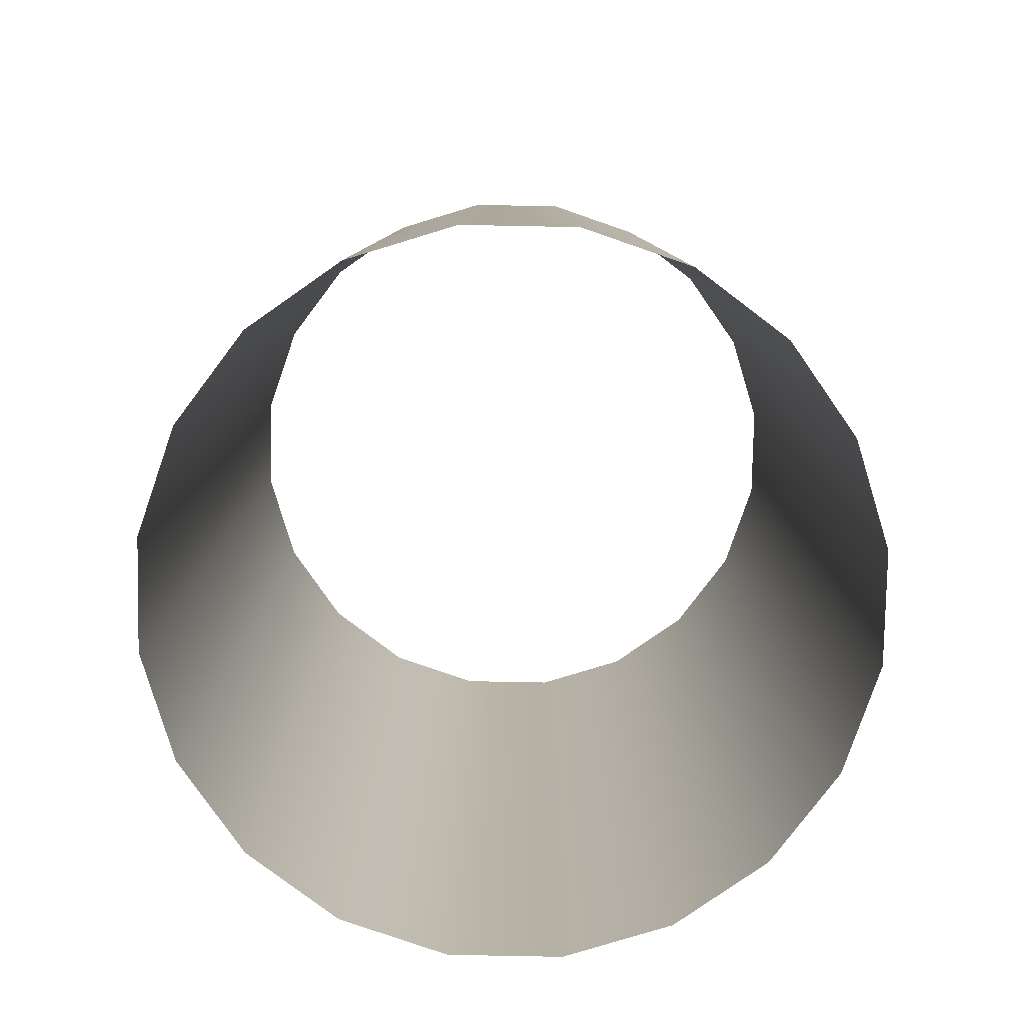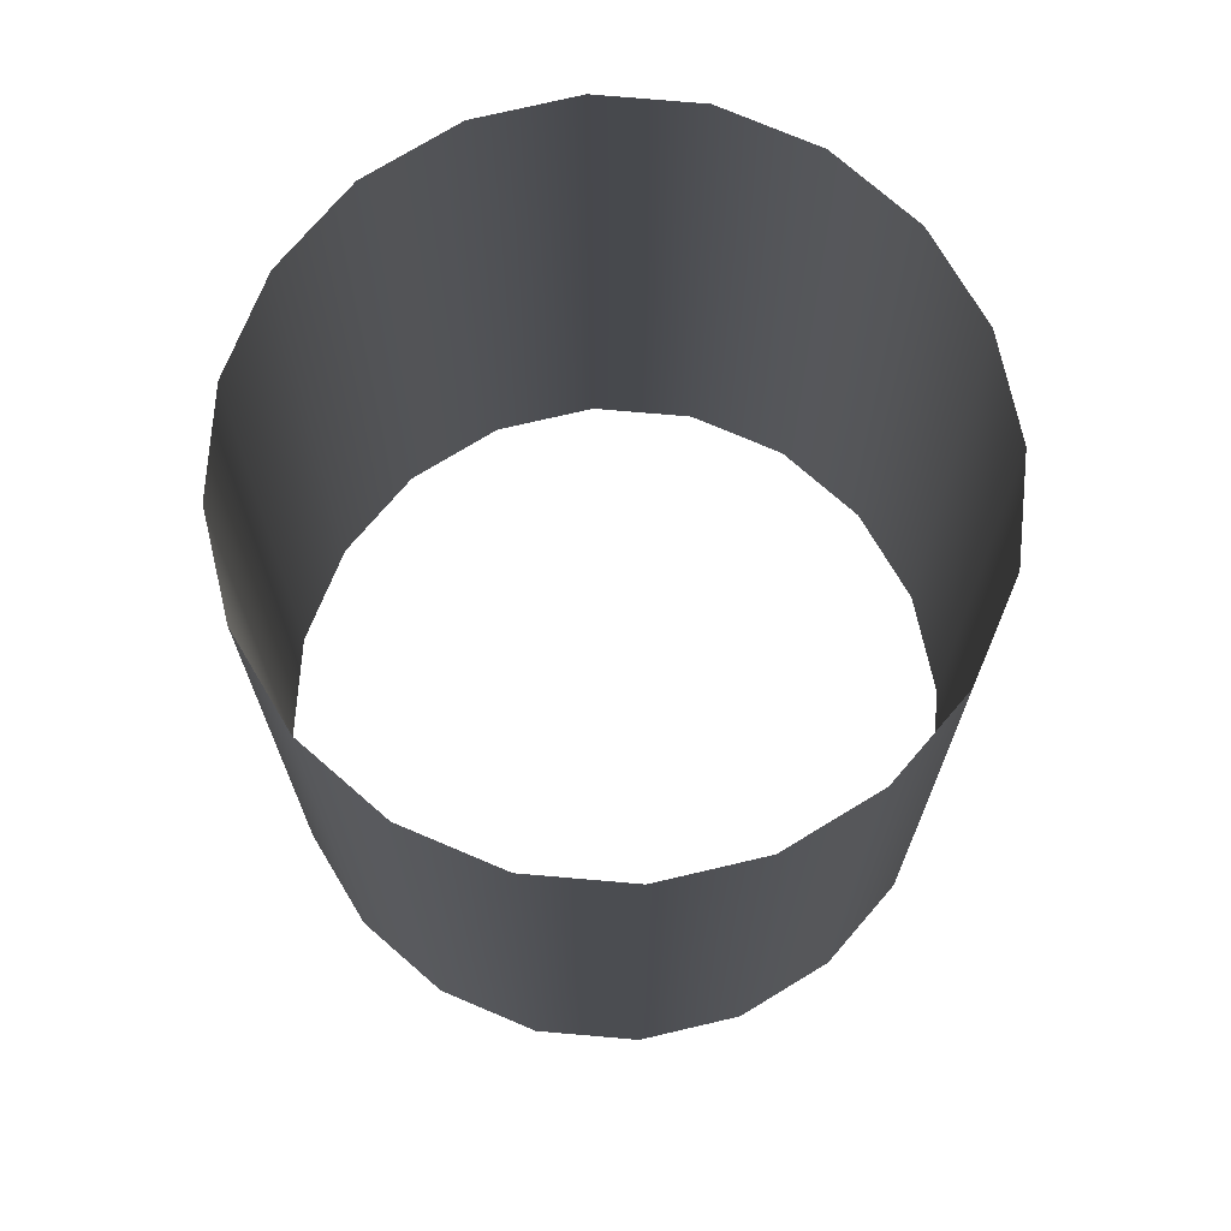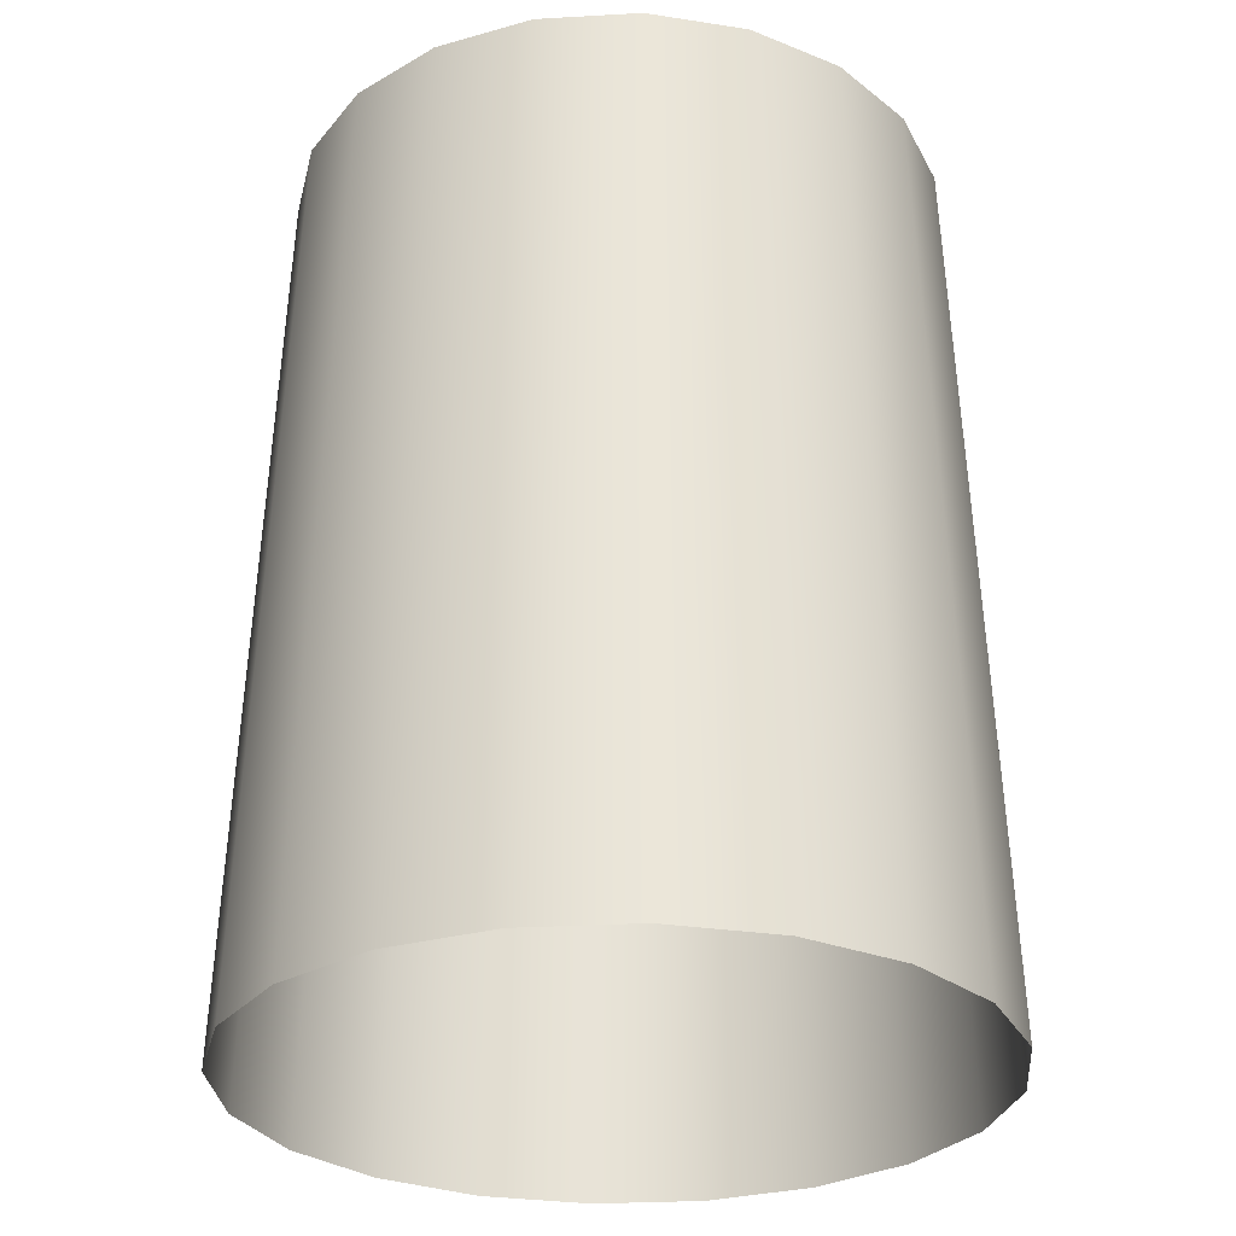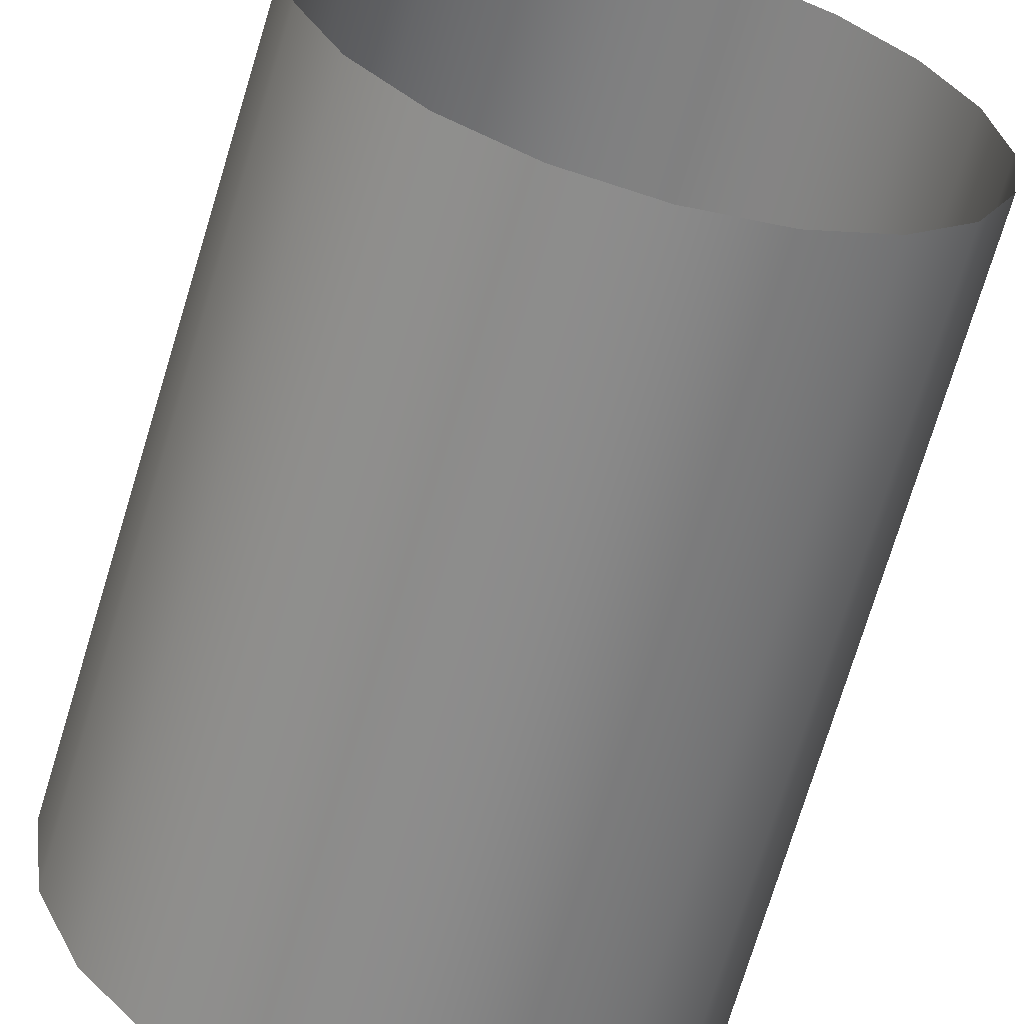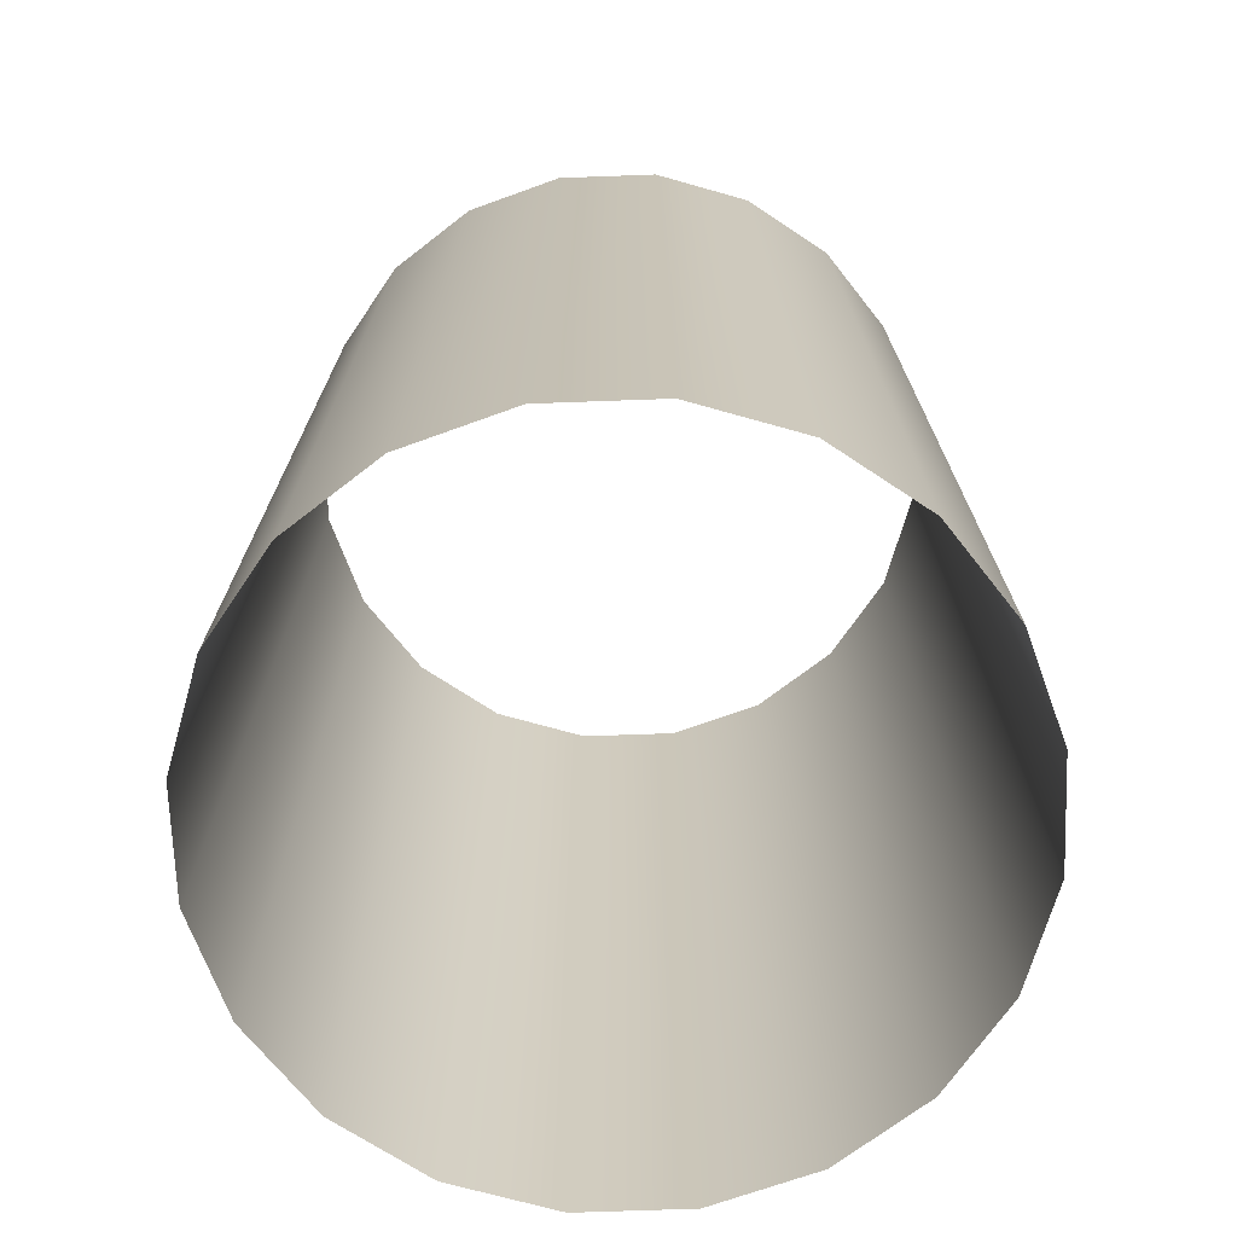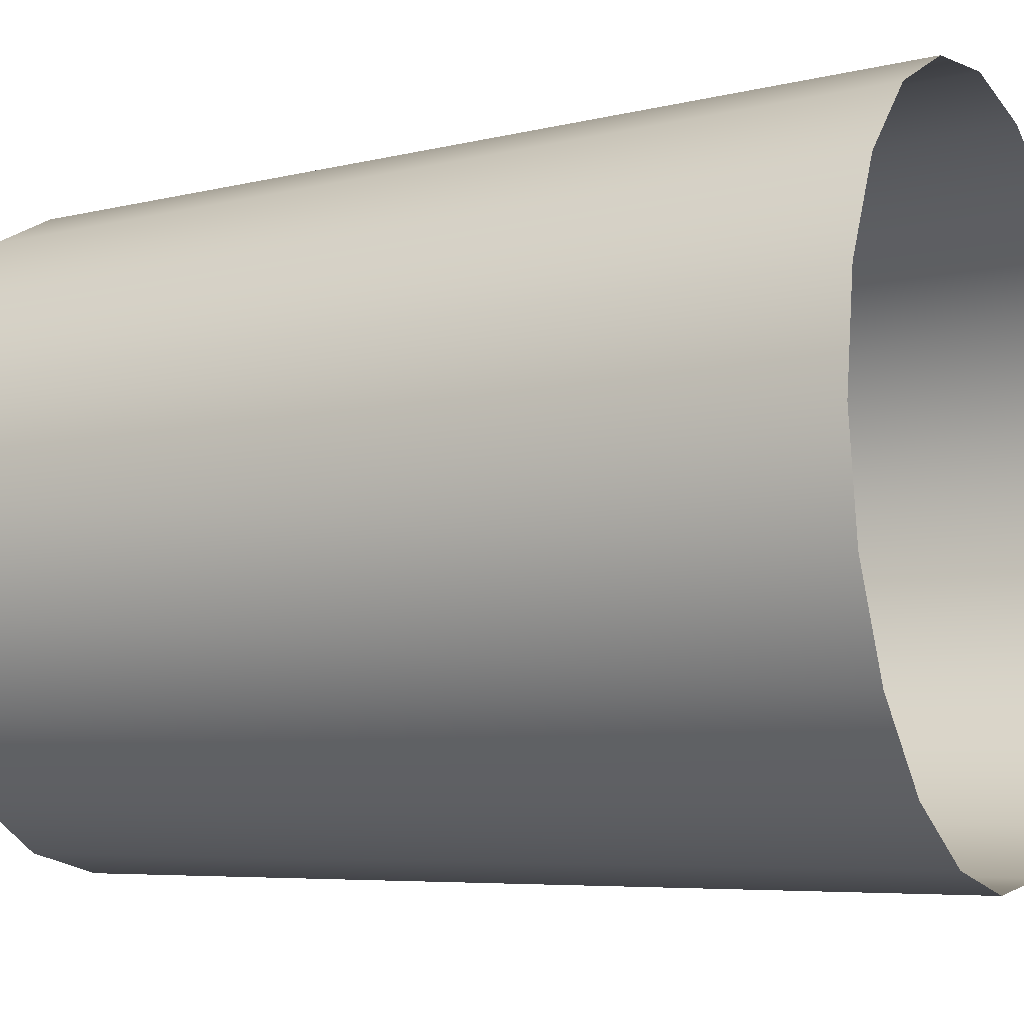
<metadata>
{"format":"obj","ext":"obj","renderer":"f3d","projection":"perspective","resolution":1024,"background":"white","views":[{"elev":-79.3,"azim":61.9,"up":"+Z"},{"elev":76.0,"azim":103.9,"up":"+Z"},{"elev":-28.7,"azim":49.9,"up":"+Z"},{"elev":-61.4,"azim":-15.5,"up":"+Y"},{"elev":-68.6,"azim":173.1,"up":"+Z"},{"elev":-9.1,"azim":116.5,"up":"+Y"}]}
</metadata>
<code>
g default
v 12.05 0.9303 -9.597
v 12.02 0.9804 -9.597
v 11.98 1.02 -9.597
v 11.93 1.046 -9.597
v 11.87 1.055 -9.597
v 11.82 1.046 -9.597
v 11.77 1.02 -9.597
v 11.73 0.9804 -9.597
v 11.7 0.9303 -9.597
v 11.69 0.8746 -9.597
v 11.7 0.819 -9.597
v 11.73 0.7688 -9.597
v 11.77 0.729 -9.597
v 11.82 0.7034 -9.597
v 11.87 0.6946 -9.597
v 11.93 0.7034 -9.597
v 11.98 0.729 -9.597
v 12.02 0.7688 -9.597
v 12.05 0.819 -9.597
v 12.05 0.8746 -9.597
v 12.03 0.9253 -9.136
v 12.01 0.9709 -9.136
v 11.97 1.007 -9.136
v 11.92 1.03 -9.136
v 11.87 1.038 -9.136
v 11.82 1.03 -9.136
v 11.78 1.007 -9.136
v 11.74 0.9709 -9.136
v 11.72 0.9253 -9.136
v 11.71 0.8746 -9.136
v 11.72 0.824 -9.136
v 11.74 0.7784 -9.136
v 11.78 0.7421 -9.136
v 11.82 0.7189 -9.136
v 11.87 0.7108 -9.136
v 11.92 0.7189 -9.136
v 11.97 0.7421 -9.136
v 12.01 0.7784 -9.136
v 12.03 0.824 -9.136
v 12.04 0.8746 -9.136
g Chive3
f 1 2 22 21
f 2 3 23 22
f 3 4 24 23
f 4 5 25 24
f 5 6 26 25
f 6 7 27 26
f 7 8 28 27
f 8 9 29 28
f 9 10 30 29
f 10 11 31 30
f 11 12 32 31
f 12 13 33 32
f 13 14 34 33
f 14 15 35 34
f 15 16 36 35
f 16 17 37 36
f 17 18 38 37
f 18 19 39 38
f 19 20 40 39
f 20 1 21 40

</code>
